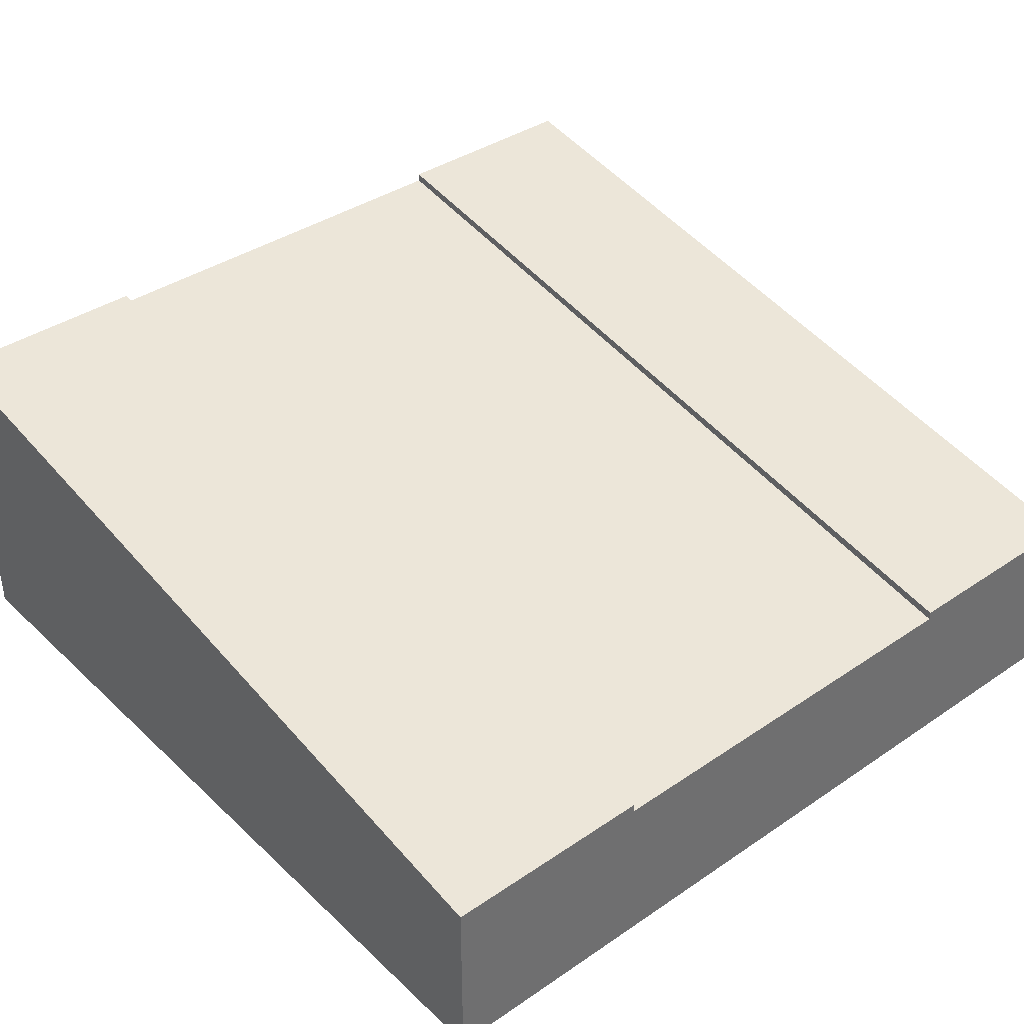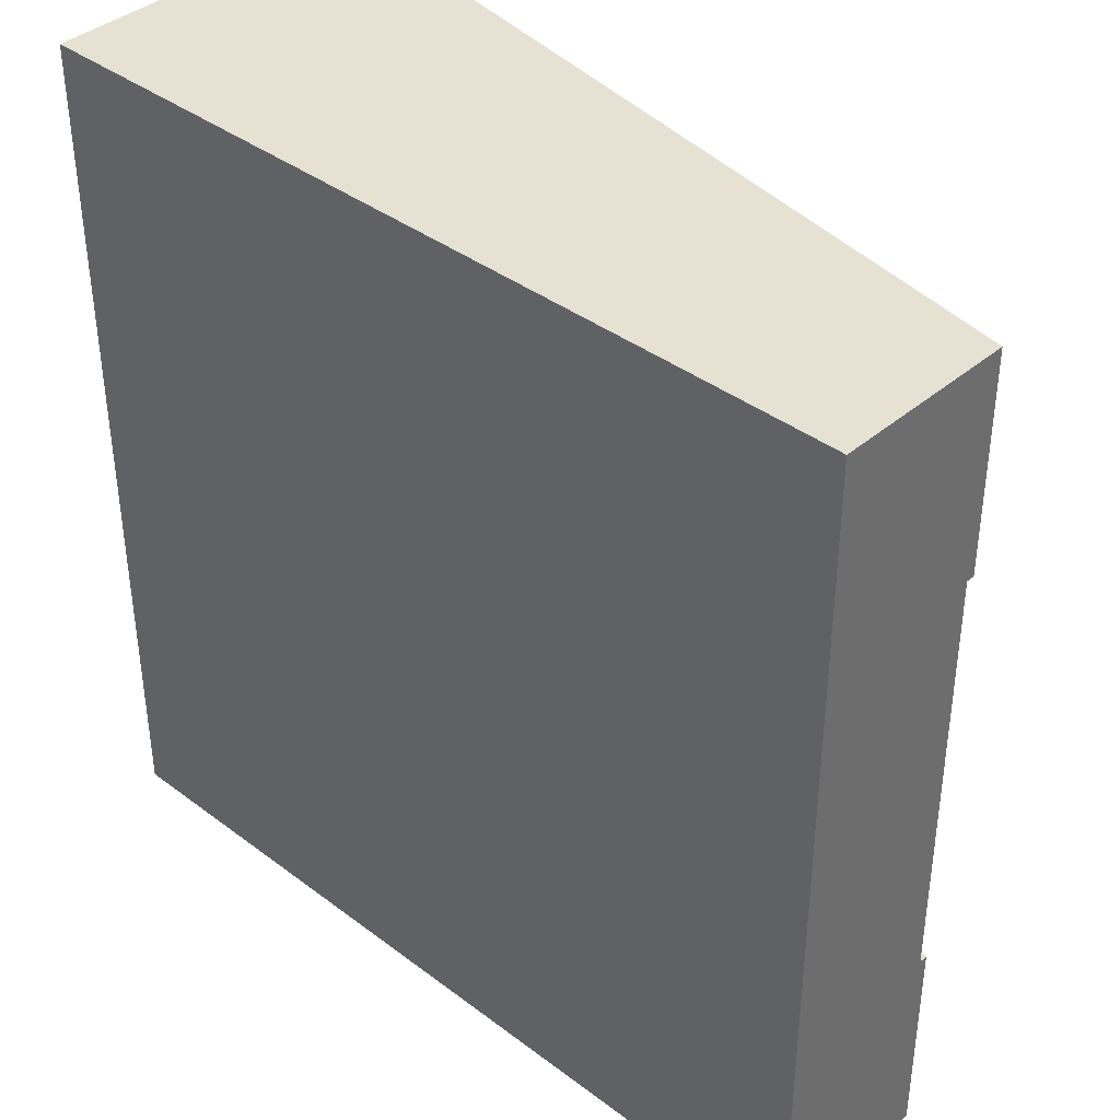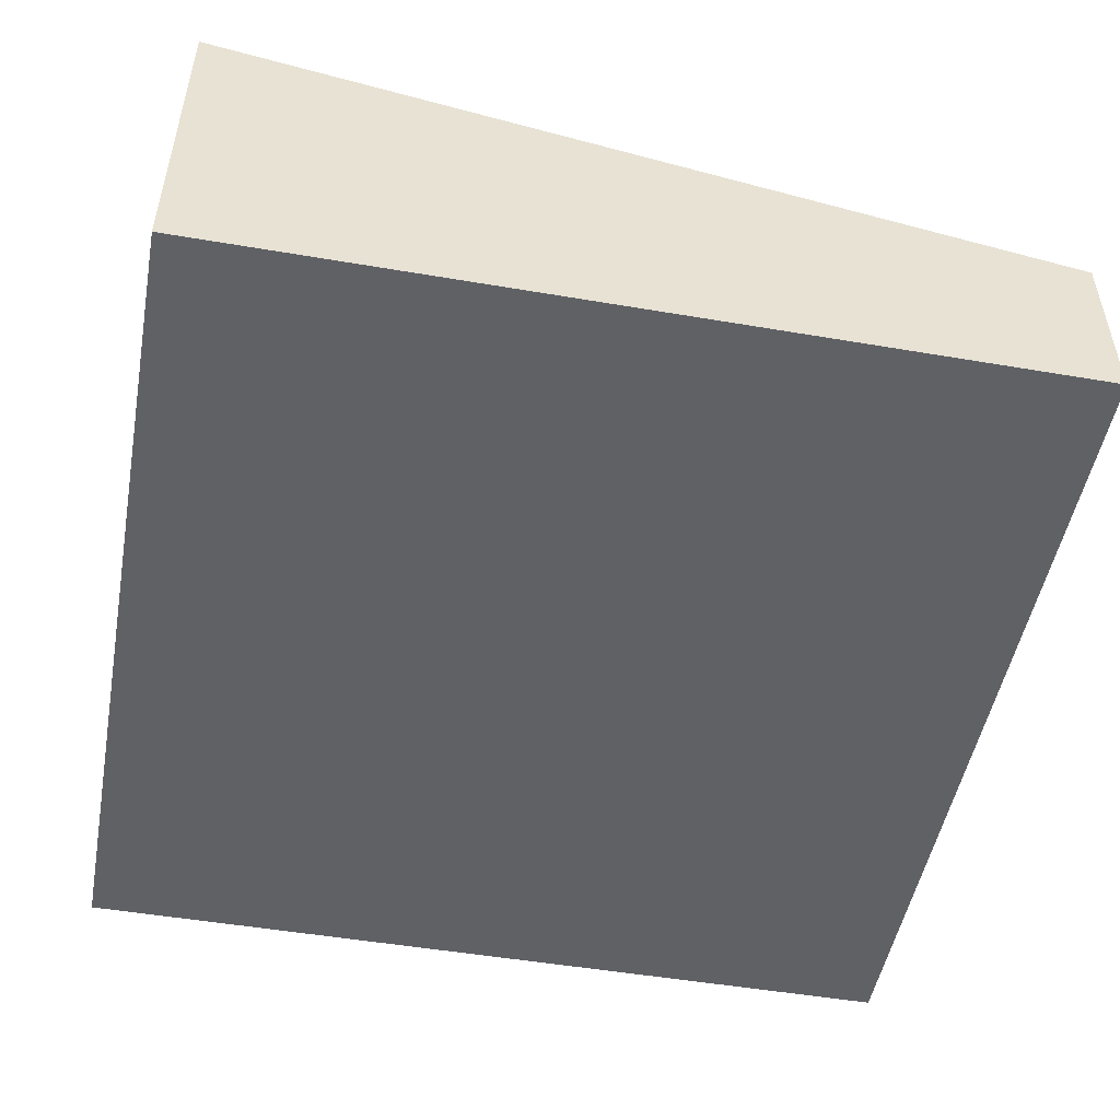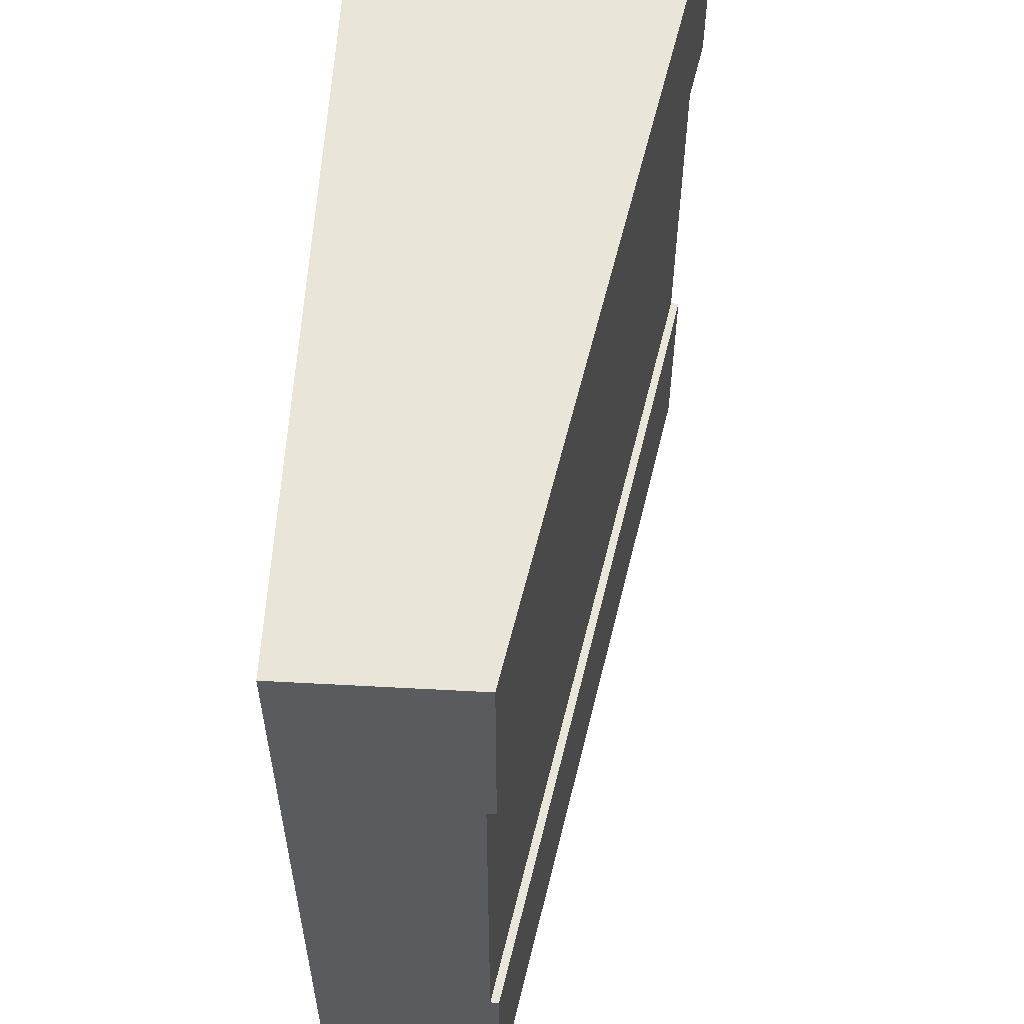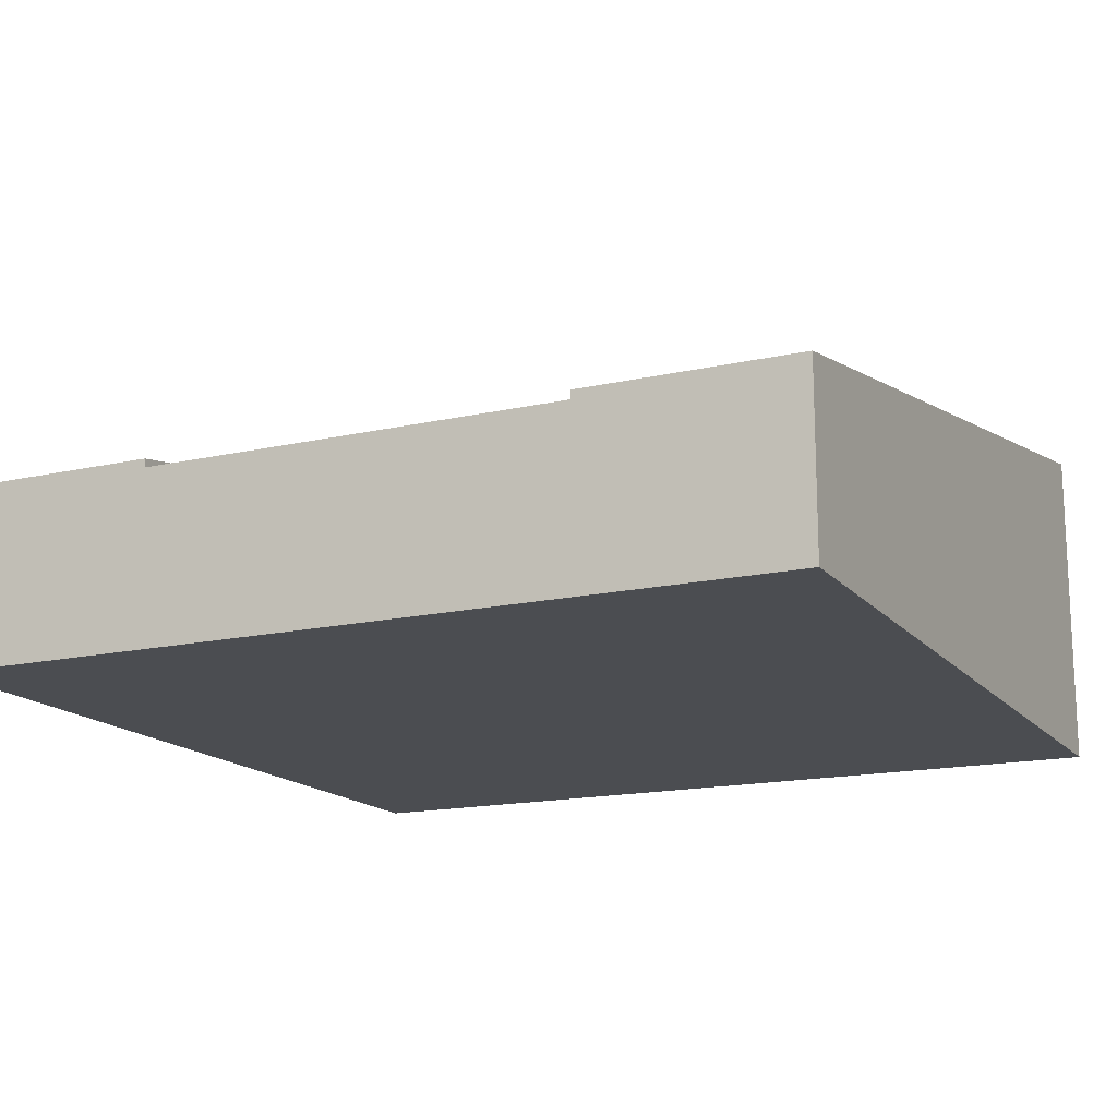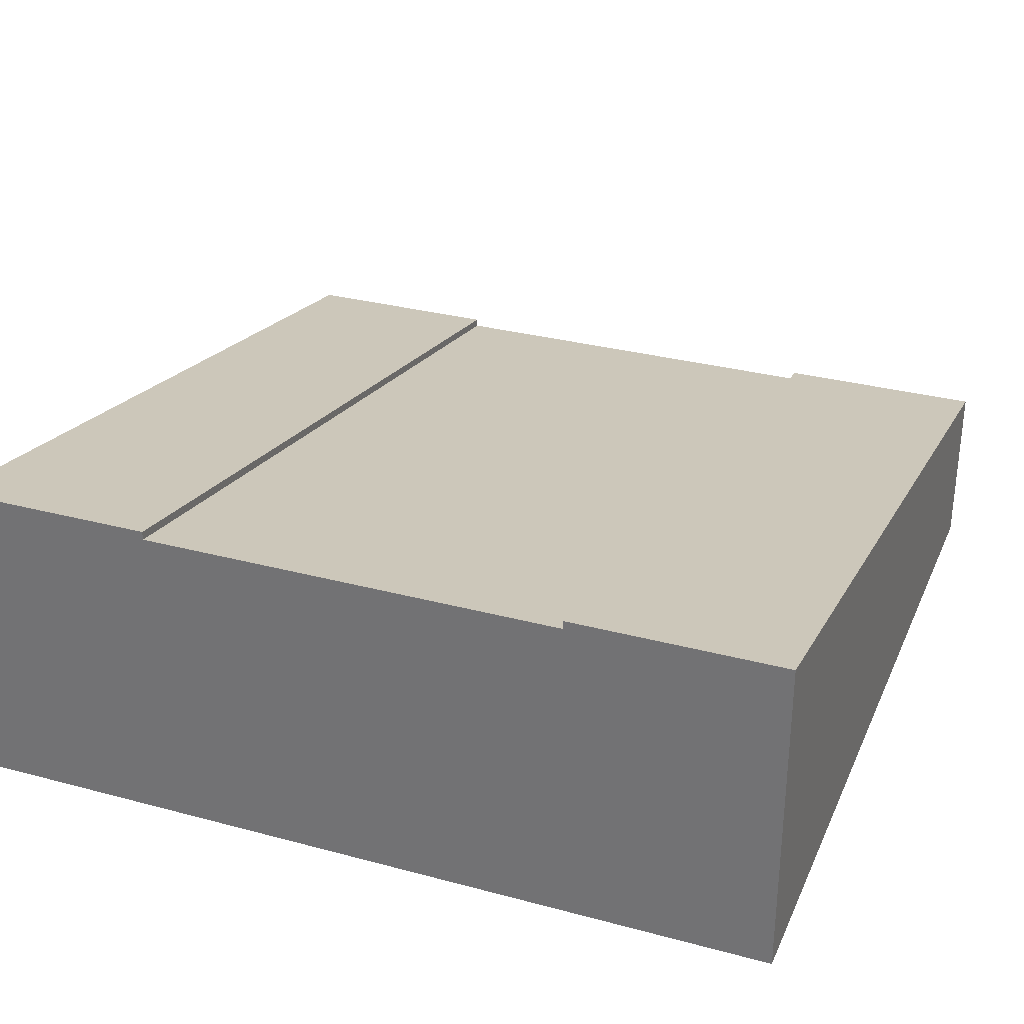
<metadata>
{"format":"obj","ext":"obj","renderer":"f3d","projection":"perspective","resolution":1024,"background":"white","views":[{"elev":38.4,"azim":49.4,"up":"+Y"},{"elev":38.9,"azim":43.3,"up":"+Z"},{"elev":-50.1,"azim":-10.6,"up":"+Y"},{"elev":57.9,"azim":93.2,"up":"+Z"},{"elev":-15.8,"azim":115.4,"up":"+Y"},{"elev":30.6,"azim":-68.9,"up":"+Y"}]}
</metadata>
<code>
o roadTile_237
v -0 1.15 -2.25
v 3 0.6 -2.25
v 3 0.63 -2.25
v -0 1.18 -2.25
v -0 1.15 -0.75
v 3 0.6 -0.75
v -0 0.85 -2.25
v -0 0.85 -0.75
v -1e-06 1.18 -3
v -1e-06 0 -3
v -0 0 -0
v 0 1.18 0
v -0 1.18 -0.75
v 3 0 -3
v 3 0.63 -3
v 3 0 -1e-06
v 3 0.3 -2.25
v 3 0.3 -0.75
v 3 0.63 -0.75
v 3 0.63 -0
f 1 3 4
f 10 11 8
f 10 15 14
f 10 16 11
f 18 16 14
f 5 19 6
f 12 19 13
f 11 20 12
f 15 4 3
f 1 2 3
f 4 9 1
f 9 10 7
f 1 9 7
f 11 12 8
f 12 13 5
f 5 8 12
f 8 7 10
f 10 9 15
f 10 14 16
f 15 3 2
f 15 2 17
f 19 20 6
f 20 16 18
f 6 20 18
f 14 15 17
f 14 17 18
f 5 13 19
f 12 20 19
f 11 16 20
f 15 9 4
f 1 6 2
f 7 5 1
f 6 17 2
f 1 5 6
f 7 8 5
f 6 18 17

</code>
